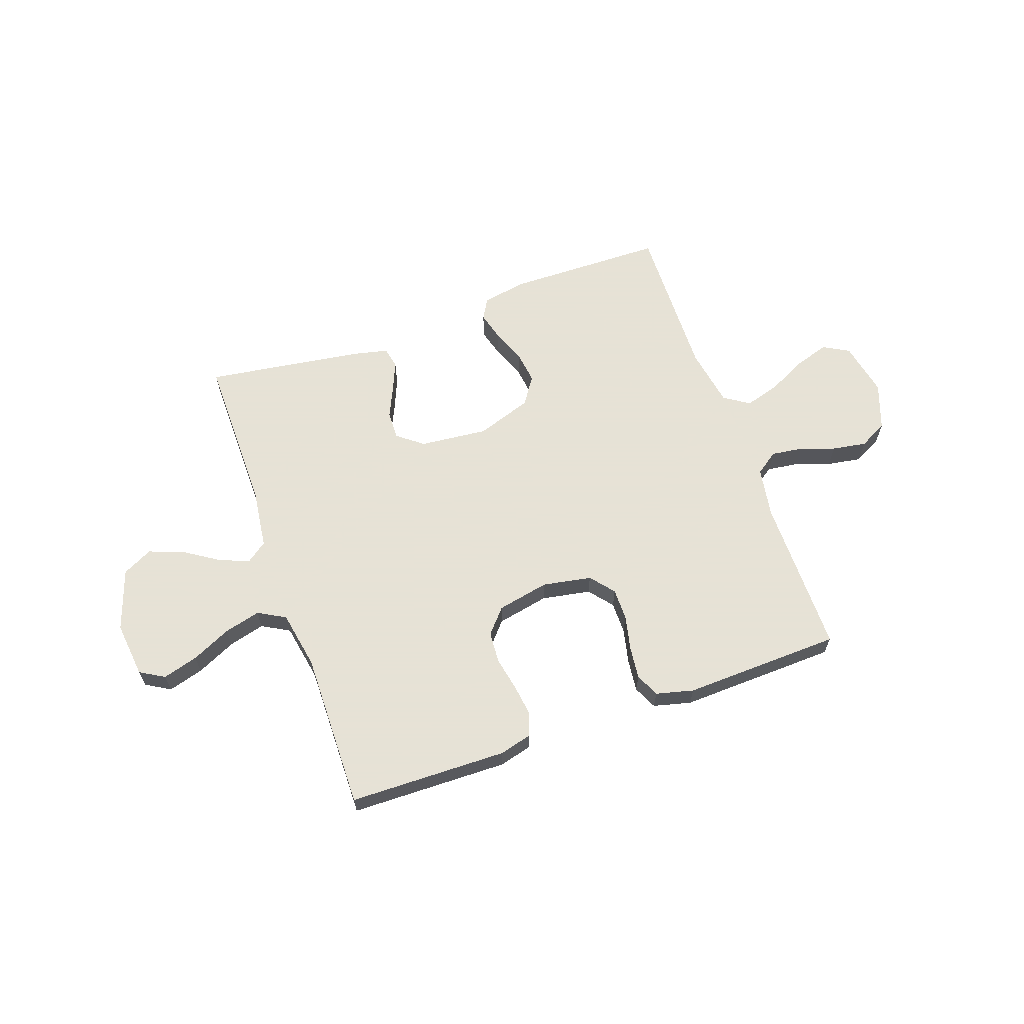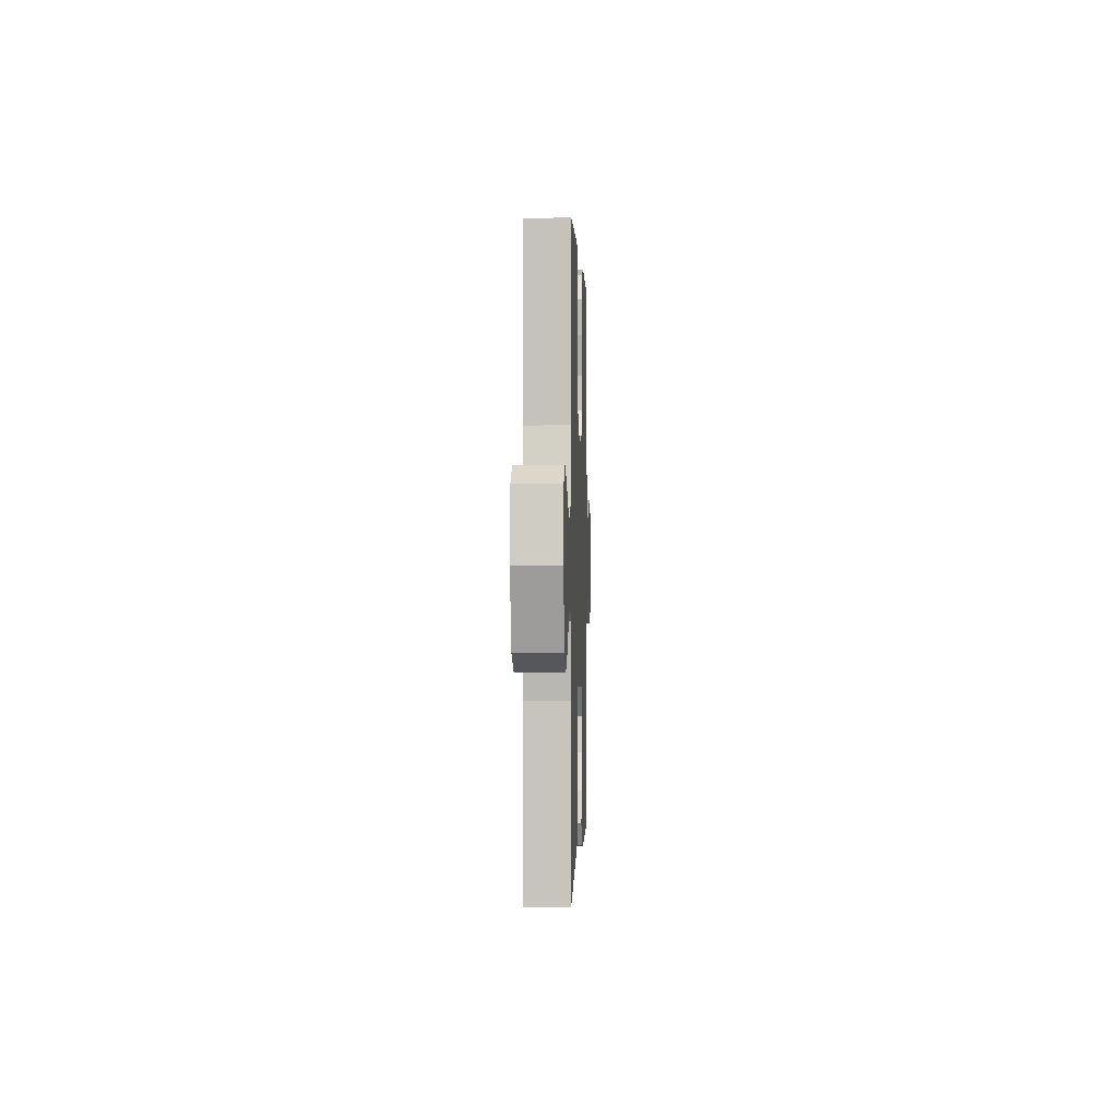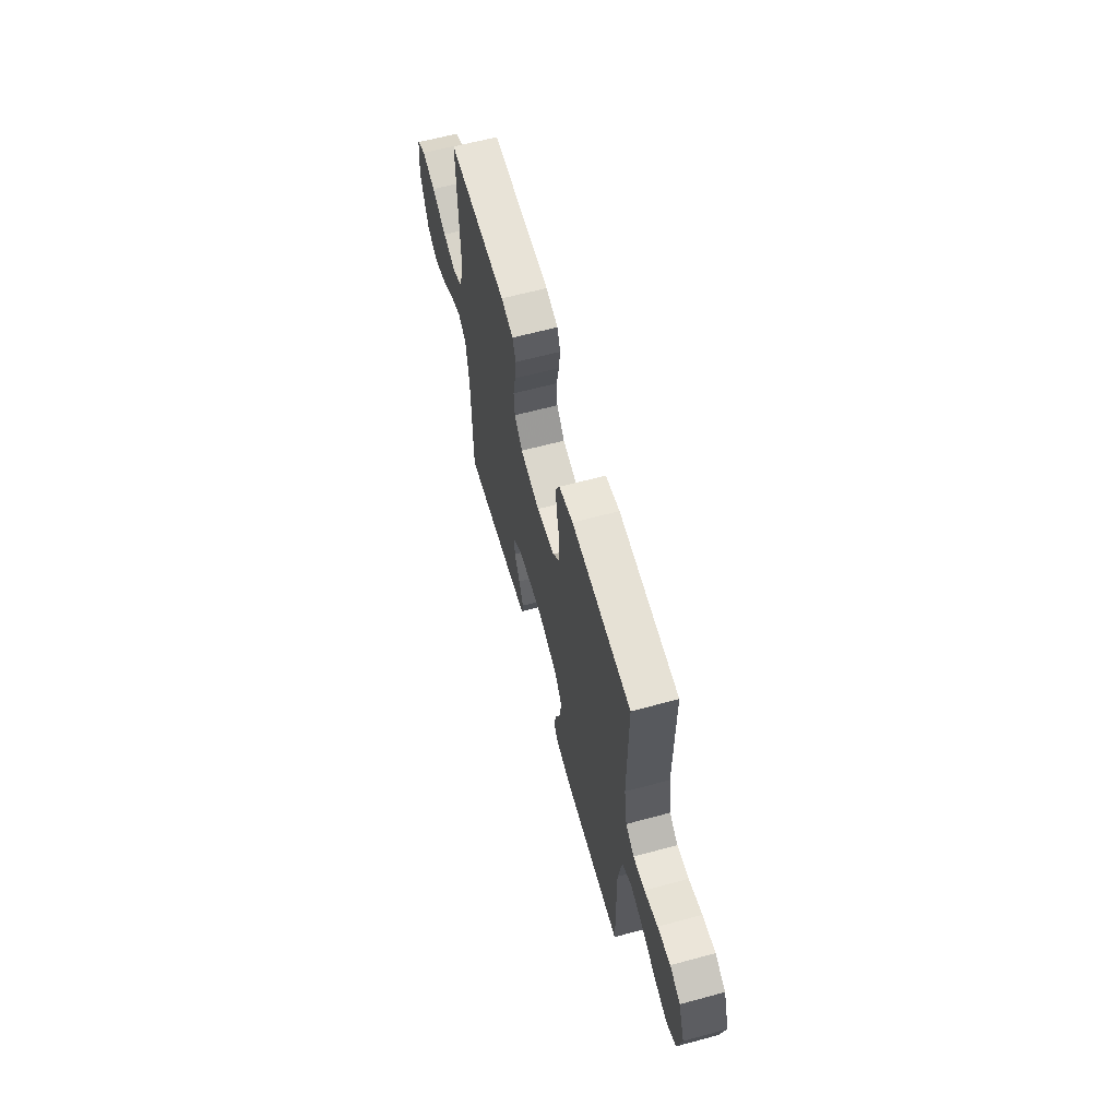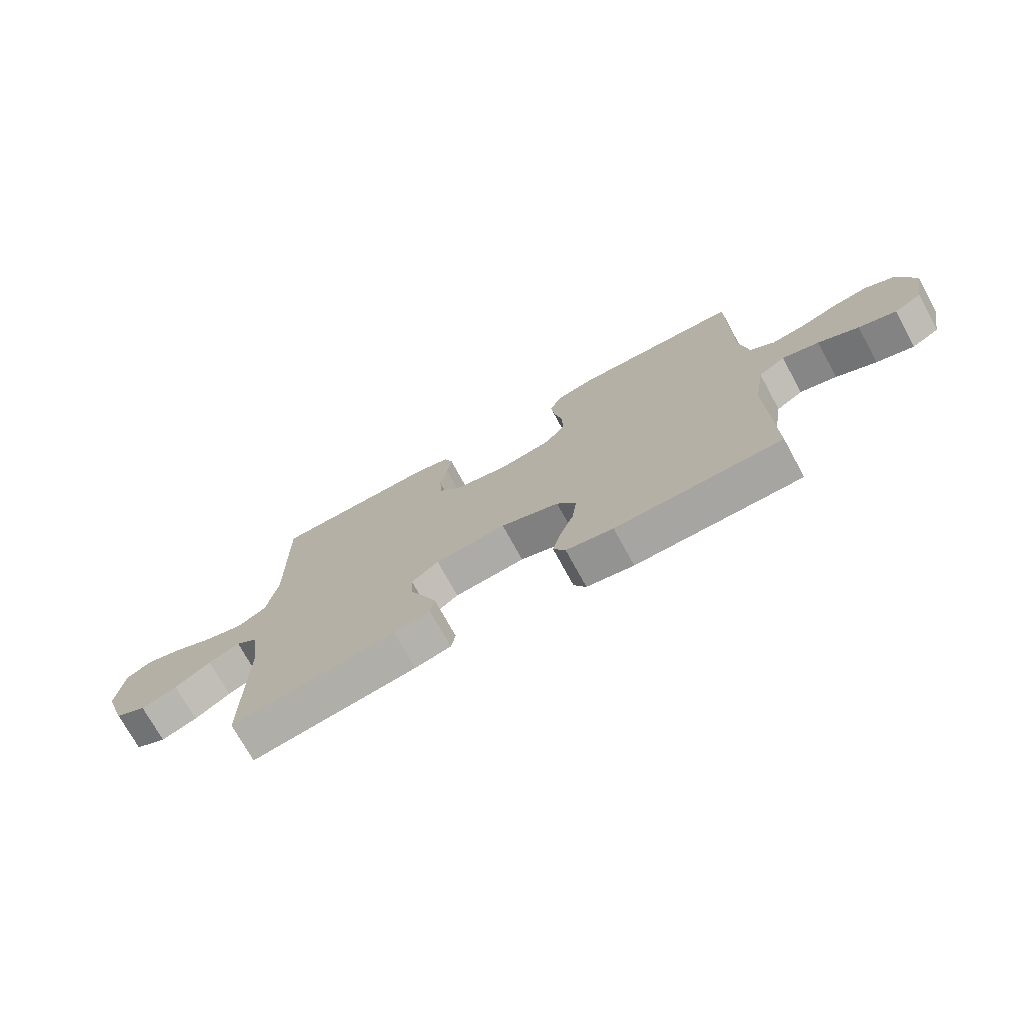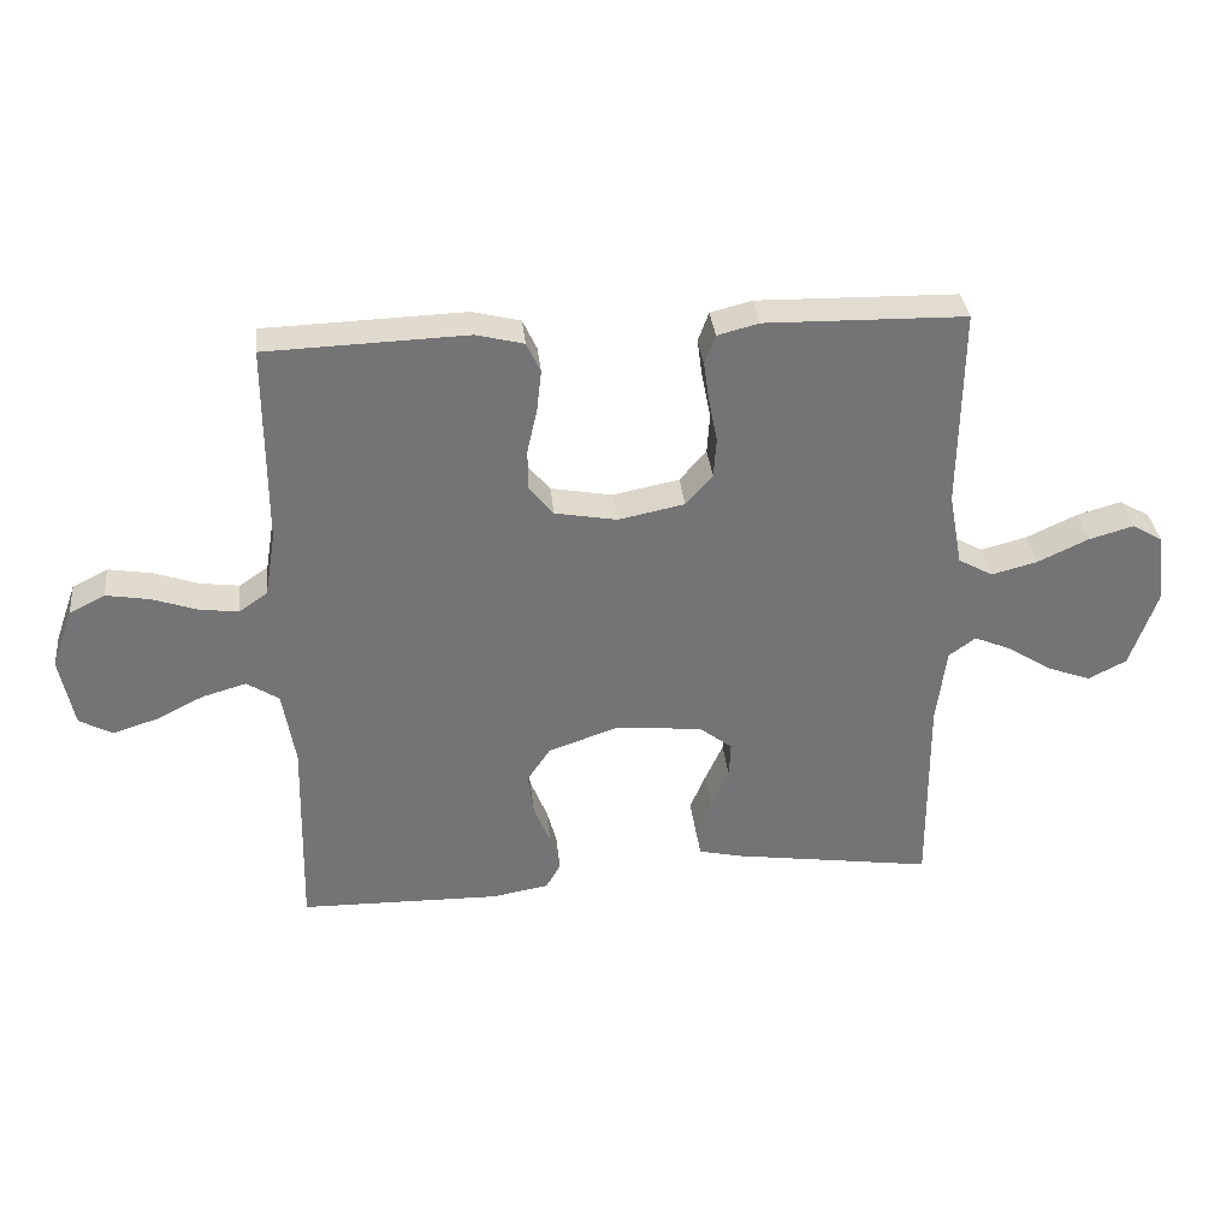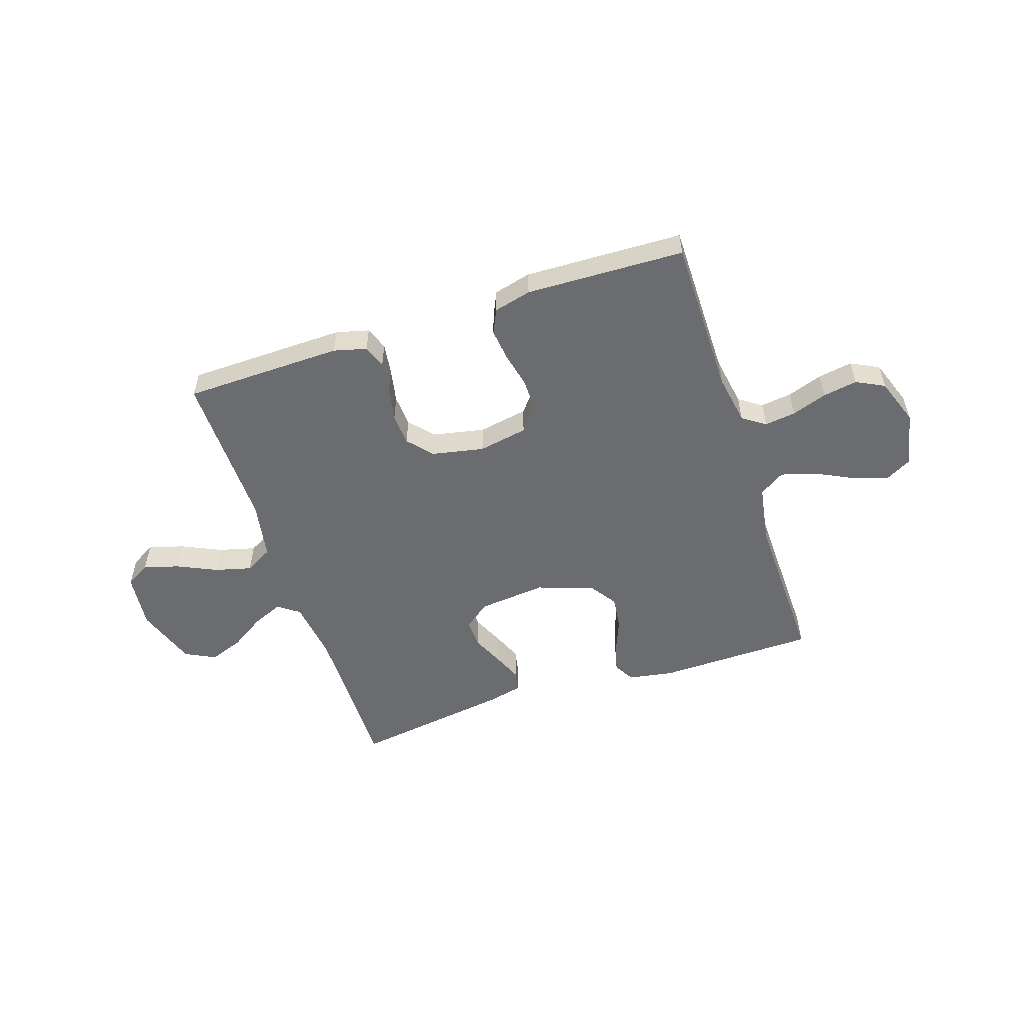
<metadata>
{"format":"obj","ext":"obj","renderer":"f3d","projection":"perspective","resolution":1024,"background":"white","views":[{"elev":63.8,"azim":-19.5,"up":"+Y"},{"elev":0.4,"azim":-88.0,"up":"+Z"},{"elev":62.7,"azim":74.7,"up":"+Z"},{"elev":-73.1,"azim":28.7,"up":"+Z"},{"elev":34.1,"azim":173.9,"up":"+Z"},{"elev":-53.7,"azim":18.3,"up":"+Y"}]}
</metadata>
<code>
v 0.5 0.07 -0.5
v 0.2 0.07 -0.505
v 0.115 0.07 -0.49
v 0.093 0.07 -0.451
v 0.108 0.07 -0.396
v 0.133 0.07 -0.333
v 0.141 0.07 -0.27
v 0.106 0.07 -0.218
v 0 0.07 -0.182
v -0.129 0.07 -0.195
v -0.178 0.07 -0.233
v -0.176 0.07 -0.287
v -0.149 0.07 -0.346
v -0.126 0.07 -0.401
v -0.134 0.07 -0.441
v -0.2 0.07 -0.456
v -0.5 0.07 -0.5
v -0.498 0.07 -0.2
v -0.513 0.07 -0.084
v -0.553 0.07 -0.055
v -0.61 0.07 -0.079
v -0.675 0.07 -0.121
v -0.74 0.07 -0.145
v -0.797 0.07 -0.116
v -0.837 0.07 0
v -0.825 0.07 0.106
v -0.779 0.07 0.133
v -0.712 0.07 0.114
v -0.637 0.07 0.079
v -0.568 0.07 0.061
v -0.516 0.07 0.09
v -0.496 0.07 0.2
v -0.5 0.07 0.5
v -0.2 0.07 0.506
v -0.138 0.07 0.49
v -0.122 0.07 0.446
v -0.13 0.07 0.387
v -0.143 0.07 0.322
v -0.139 0.07 0.262
v -0.099 0.07 0.216
v 0 0.07 0.196
v 0.093 0.07 0.213
v 0.13 0.07 0.258
v 0.13 0.07 0.319
v 0.115 0.07 0.386
v 0.108 0.07 0.447
v 0.129 0.07 0.492
v 0.2 0.07 0.51
v 0.5 0.07 0.5
v 0.5 0.07 0.2
v 0.516 0.07 0.104
v 0.559 0.07 0.074
v 0.618 0.07 0.082
v 0.685 0.07 0.105
v 0.75 0.07 0.116
v 0.803 0.07 0.089
v 0.835 0.07 0
v 0.814 0.07 -0.105
v 0.765 0.07 -0.132
v 0.698 0.07 -0.111
v 0.626 0.07 -0.075
v 0.56 0.07 -0.056
v 0.512 0.07 -0.087
v 0.493 0.07 -0.2
v 0.5 0 -0.5
v 0.2 0 -0.505
v 0.115 0 -0.49
v 0.093 0 -0.451
v 0.108 0 -0.396
v 0.133 0 -0.333
v 0.141 0 -0.27
v 0.106 0 -0.218
v 0 0 -0.182
v -0.129 0 -0.195
v -0.178 0 -0.233
v -0.176 0 -0.287
v -0.149 0 -0.346
v -0.126 0 -0.401
v -0.134 0 -0.441
v -0.2 0 -0.456
v -0.5 0 -0.5
v -0.498 0 -0.2
v -0.513 0 -0.084
v -0.553 0 -0.055
v -0.61 0 -0.079
v -0.675 0 -0.121
v -0.74 0 -0.145
v -0.797 0 -0.116
v -0.837 0 0
v -0.825 0 0.106
v -0.779 0 0.133
v -0.712 0 0.114
v -0.637 0 0.079
v -0.568 0 0.061
v -0.516 0 0.09
v -0.496 0 0.2
v -0.5 0 0.5
v -0.2 0 0.506
v -0.138 0 0.49
v -0.122 0 0.446
v -0.13 0 0.387
v -0.143 0 0.322
v -0.139 0 0.262
v -0.099 0 0.216
v 0 0 0.196
v 0.093 0 0.213
v 0.13 0 0.258
v 0.13 0 0.319
v 0.115 0 0.386
v 0.108 0 0.447
v 0.129 0 0.492
v 0.2 0 0.51
v 0.5 0 0.5
v 0.5 0 0.2
v 0.516 0 0.104
v 0.559 0 0.074
v 0.618 0 0.082
v 0.685 0 0.105
v 0.75 0 0.116
v 0.803 0 0.089
v 0.835 0 0
v 0.814 0 -0.105
v 0.765 0 -0.132
v 0.698 0 -0.111
v 0.626 0 -0.075
v 0.56 0 -0.056
v 0.512 0 -0.087
v 0.493 0 -0.2
f 58 59 60 61
f 58 61 62
f 57 58 62
f 56 57 62
f 53 54 55 56
f 52 53 56 62
f 51 52 62 63
f 47 48 49 50
f 44 45 46 47
f 44 47 50 51
f 35 36 37 38
f 33 34 35 38
f 32 33 38 39
f 31 32 39 40
f 26 27 28 29
f 26 29 30
f 25 26 30
f 24 25 30
f 21 22 23 24
f 20 21 24 30
f 19 20 30 31
f 15 16 17 18
f 12 13 14 15
f 12 15 18 19
f 3 4 5 6
f 3 6 7
f 64 1 2 3
f 64 3 7
f 63 64 7 8
f 43 44 51 63
f 42 43 63 8
f 41 42 8 9
f 40 41 9 10
f 31 40 10 11
f 11 12 19 31
f 125 124 123 122
f 126 125 122
f 126 122 121
f 126 121 120
f 120 119 118 117
f 126 120 117 116
f 127 126 116 115
f 114 113 112 111
f 111 110 109 108
f 115 114 111 108
f 102 101 100 99
f 102 99 98 97
f 103 102 97 96
f 104 103 96 95
f 93 92 91 90
f 94 93 90
f 94 90 89
f 94 89 88
f 88 87 86 85
f 94 88 85 84
f 95 94 84 83
f 82 81 80 79
f 79 78 77 76
f 83 82 79 76
f 70 69 68 67
f 71 70 67
f 67 66 65 128
f 71 67 128
f 72 71 128 127
f 127 115 108 107
f 72 127 107 106
f 73 72 106 105
f 74 73 105 104
f 75 74 104 95
f 95 83 76 75
f 1 65 66 2
f 2 66 67 3
f 3 67 68 4
f 4 68 69 5
f 5 69 70 6
f 6 70 71 7
f 7 71 72 8
f 8 72 73 9
f 9 73 74 10
f 10 74 75 11
f 11 75 76 12
f 12 76 77 13
f 13 77 78 14
f 14 78 79 15
f 15 79 80 16
f 16 80 81 17
f 17 81 82 18
f 18 82 83 19
f 19 83 84 20
f 20 84 85 21
f 21 85 86 22
f 22 86 87 23
f 23 87 88 24
f 24 88 89 25
f 25 89 90 26
f 26 90 91 27
f 27 91 92 28
f 28 92 93 29
f 29 93 94 30
f 30 94 95 31
f 31 95 96 32
f 32 96 97 33
f 33 97 98 34
f 34 98 99 35
f 35 99 100 36
f 36 100 101 37
f 37 101 102 38
f 38 102 103 39
f 39 103 104 40
f 40 104 105 41
f 41 105 106 42
f 42 106 107 43
f 43 107 108 44
f 44 108 109 45
f 45 109 110 46
f 46 110 111 47
f 47 111 112 48
f 48 112 113 49
f 49 113 114 50
f 50 114 115 51
f 51 115 116 52
f 52 116 117 53
f 53 117 118 54
f 54 118 119 55
f 55 119 120 56
f 56 120 121 57
f 57 121 122 58
f 58 122 123 59
f 59 123 124 60
f 60 124 125 61
f 61 125 126 62
f 62 126 127 63
f 63 127 128 64
f 64 128 65 1

</code>
